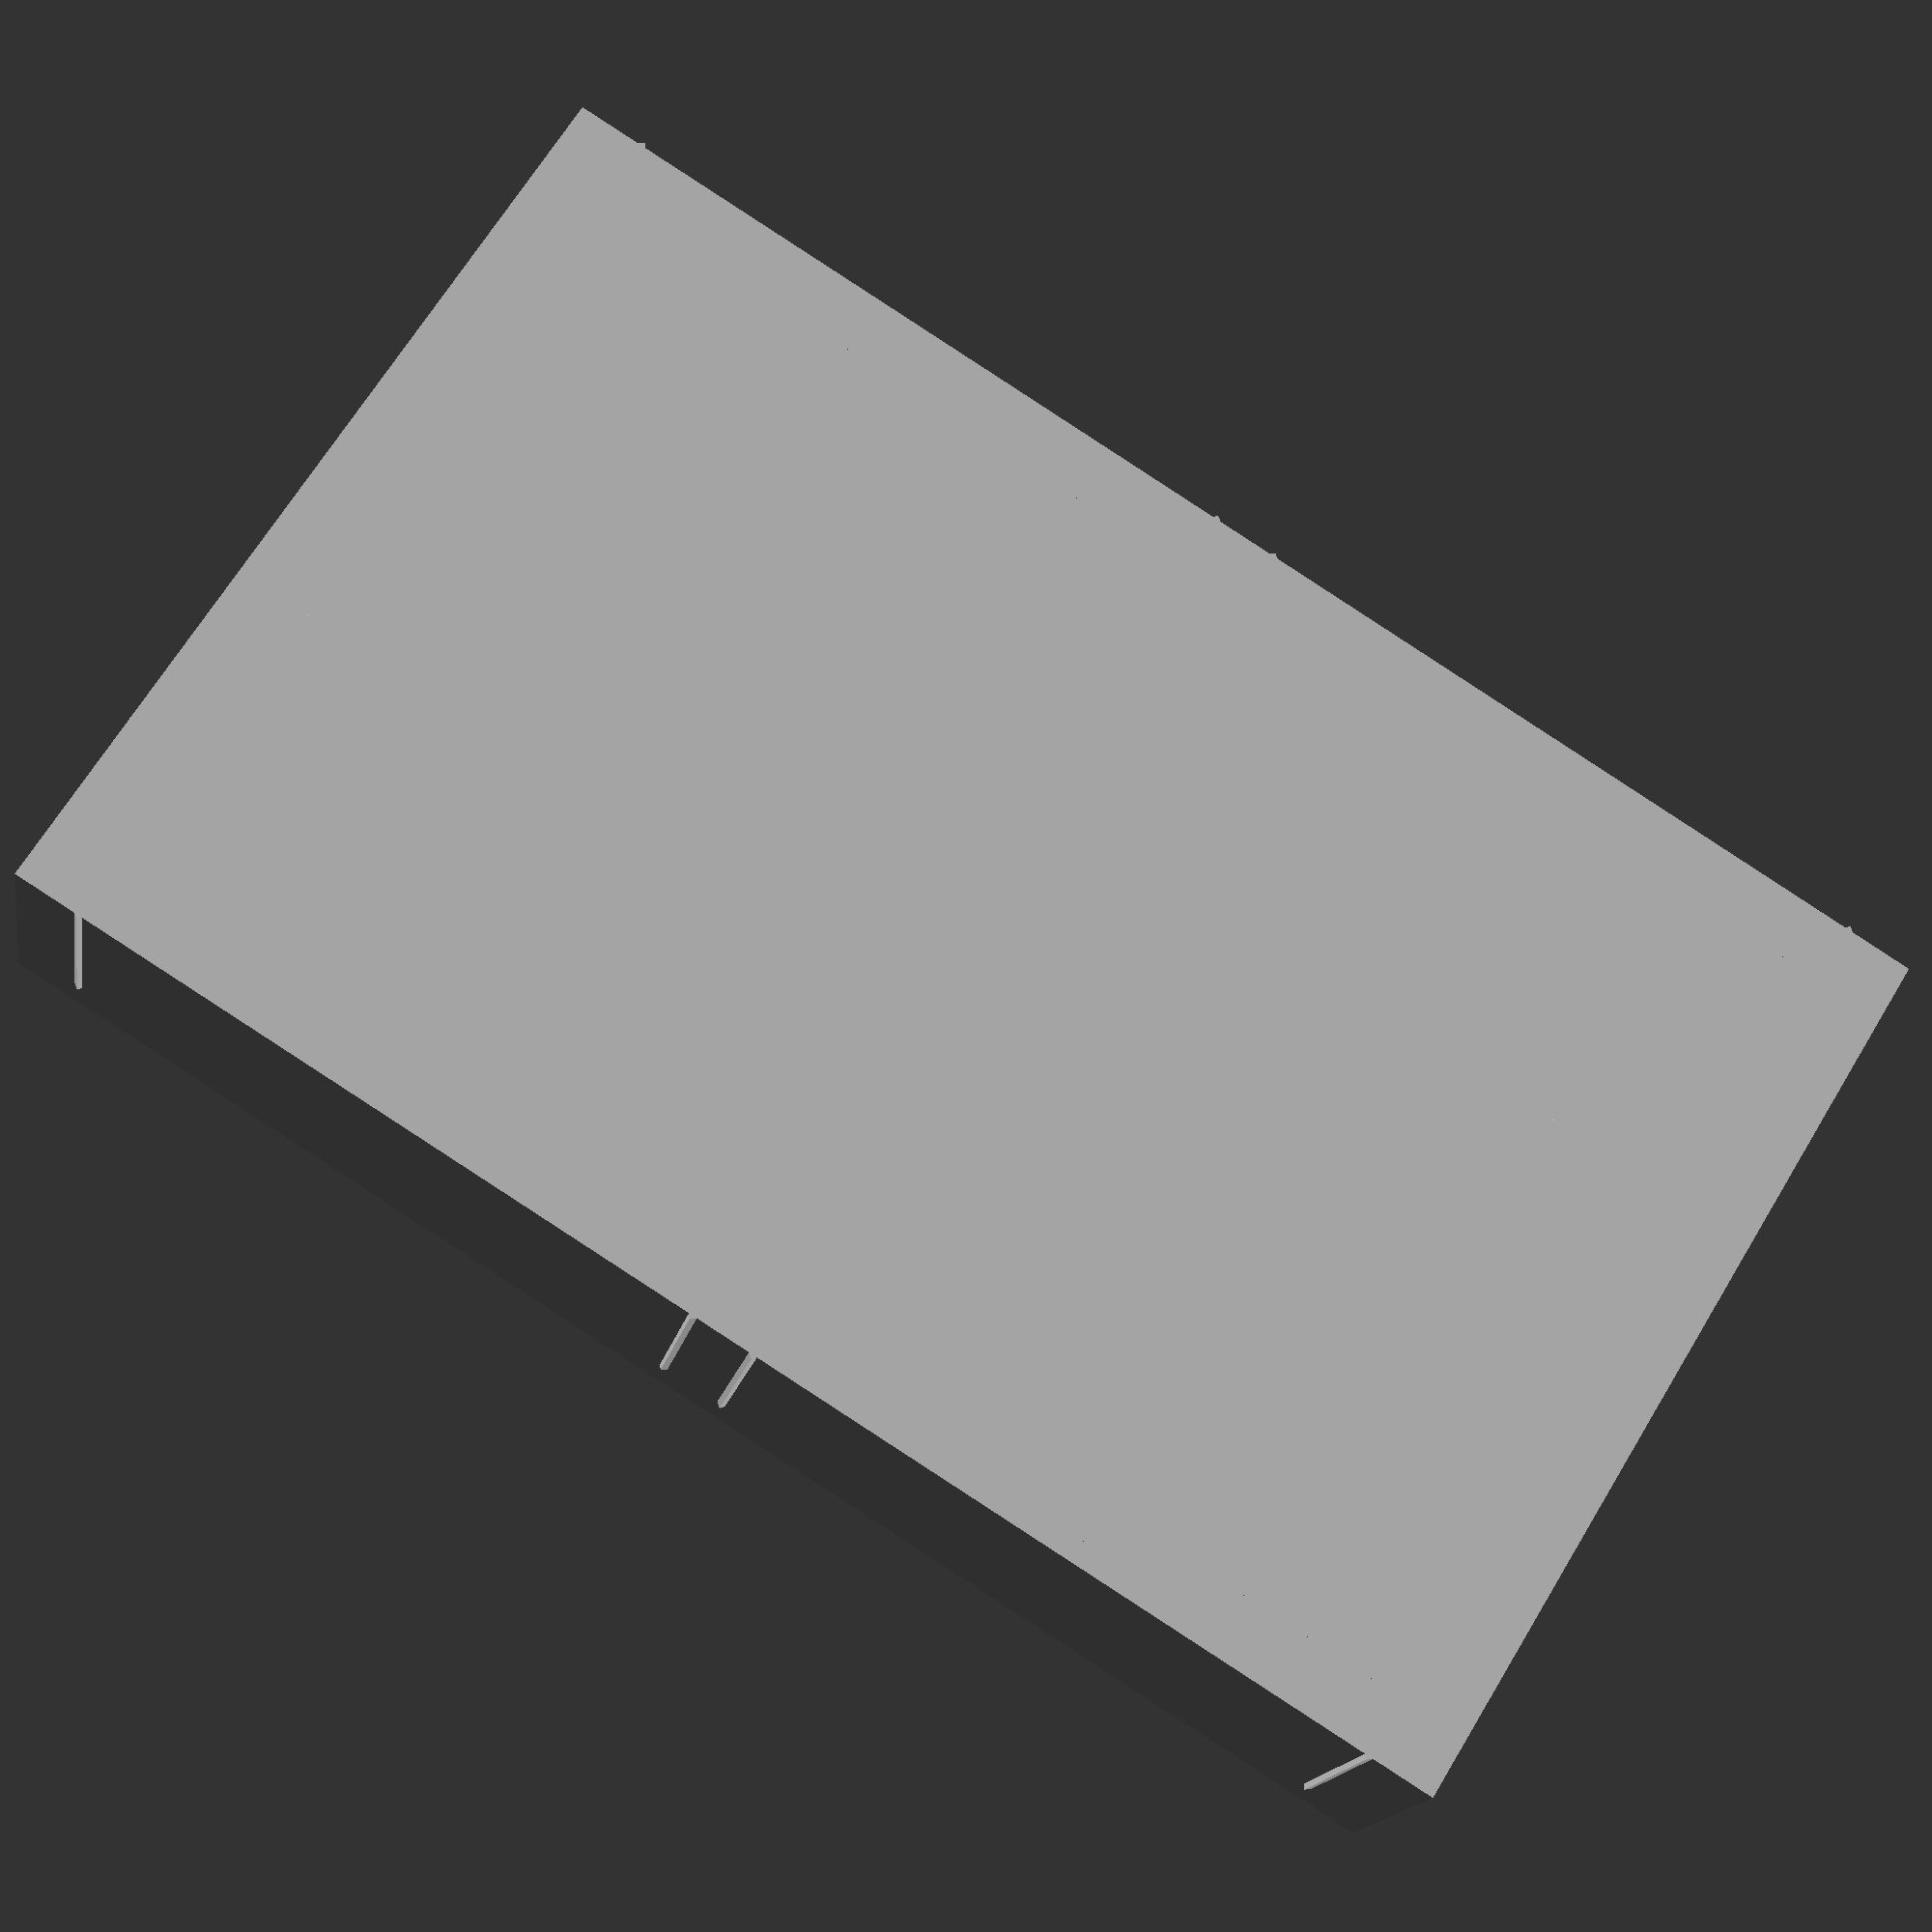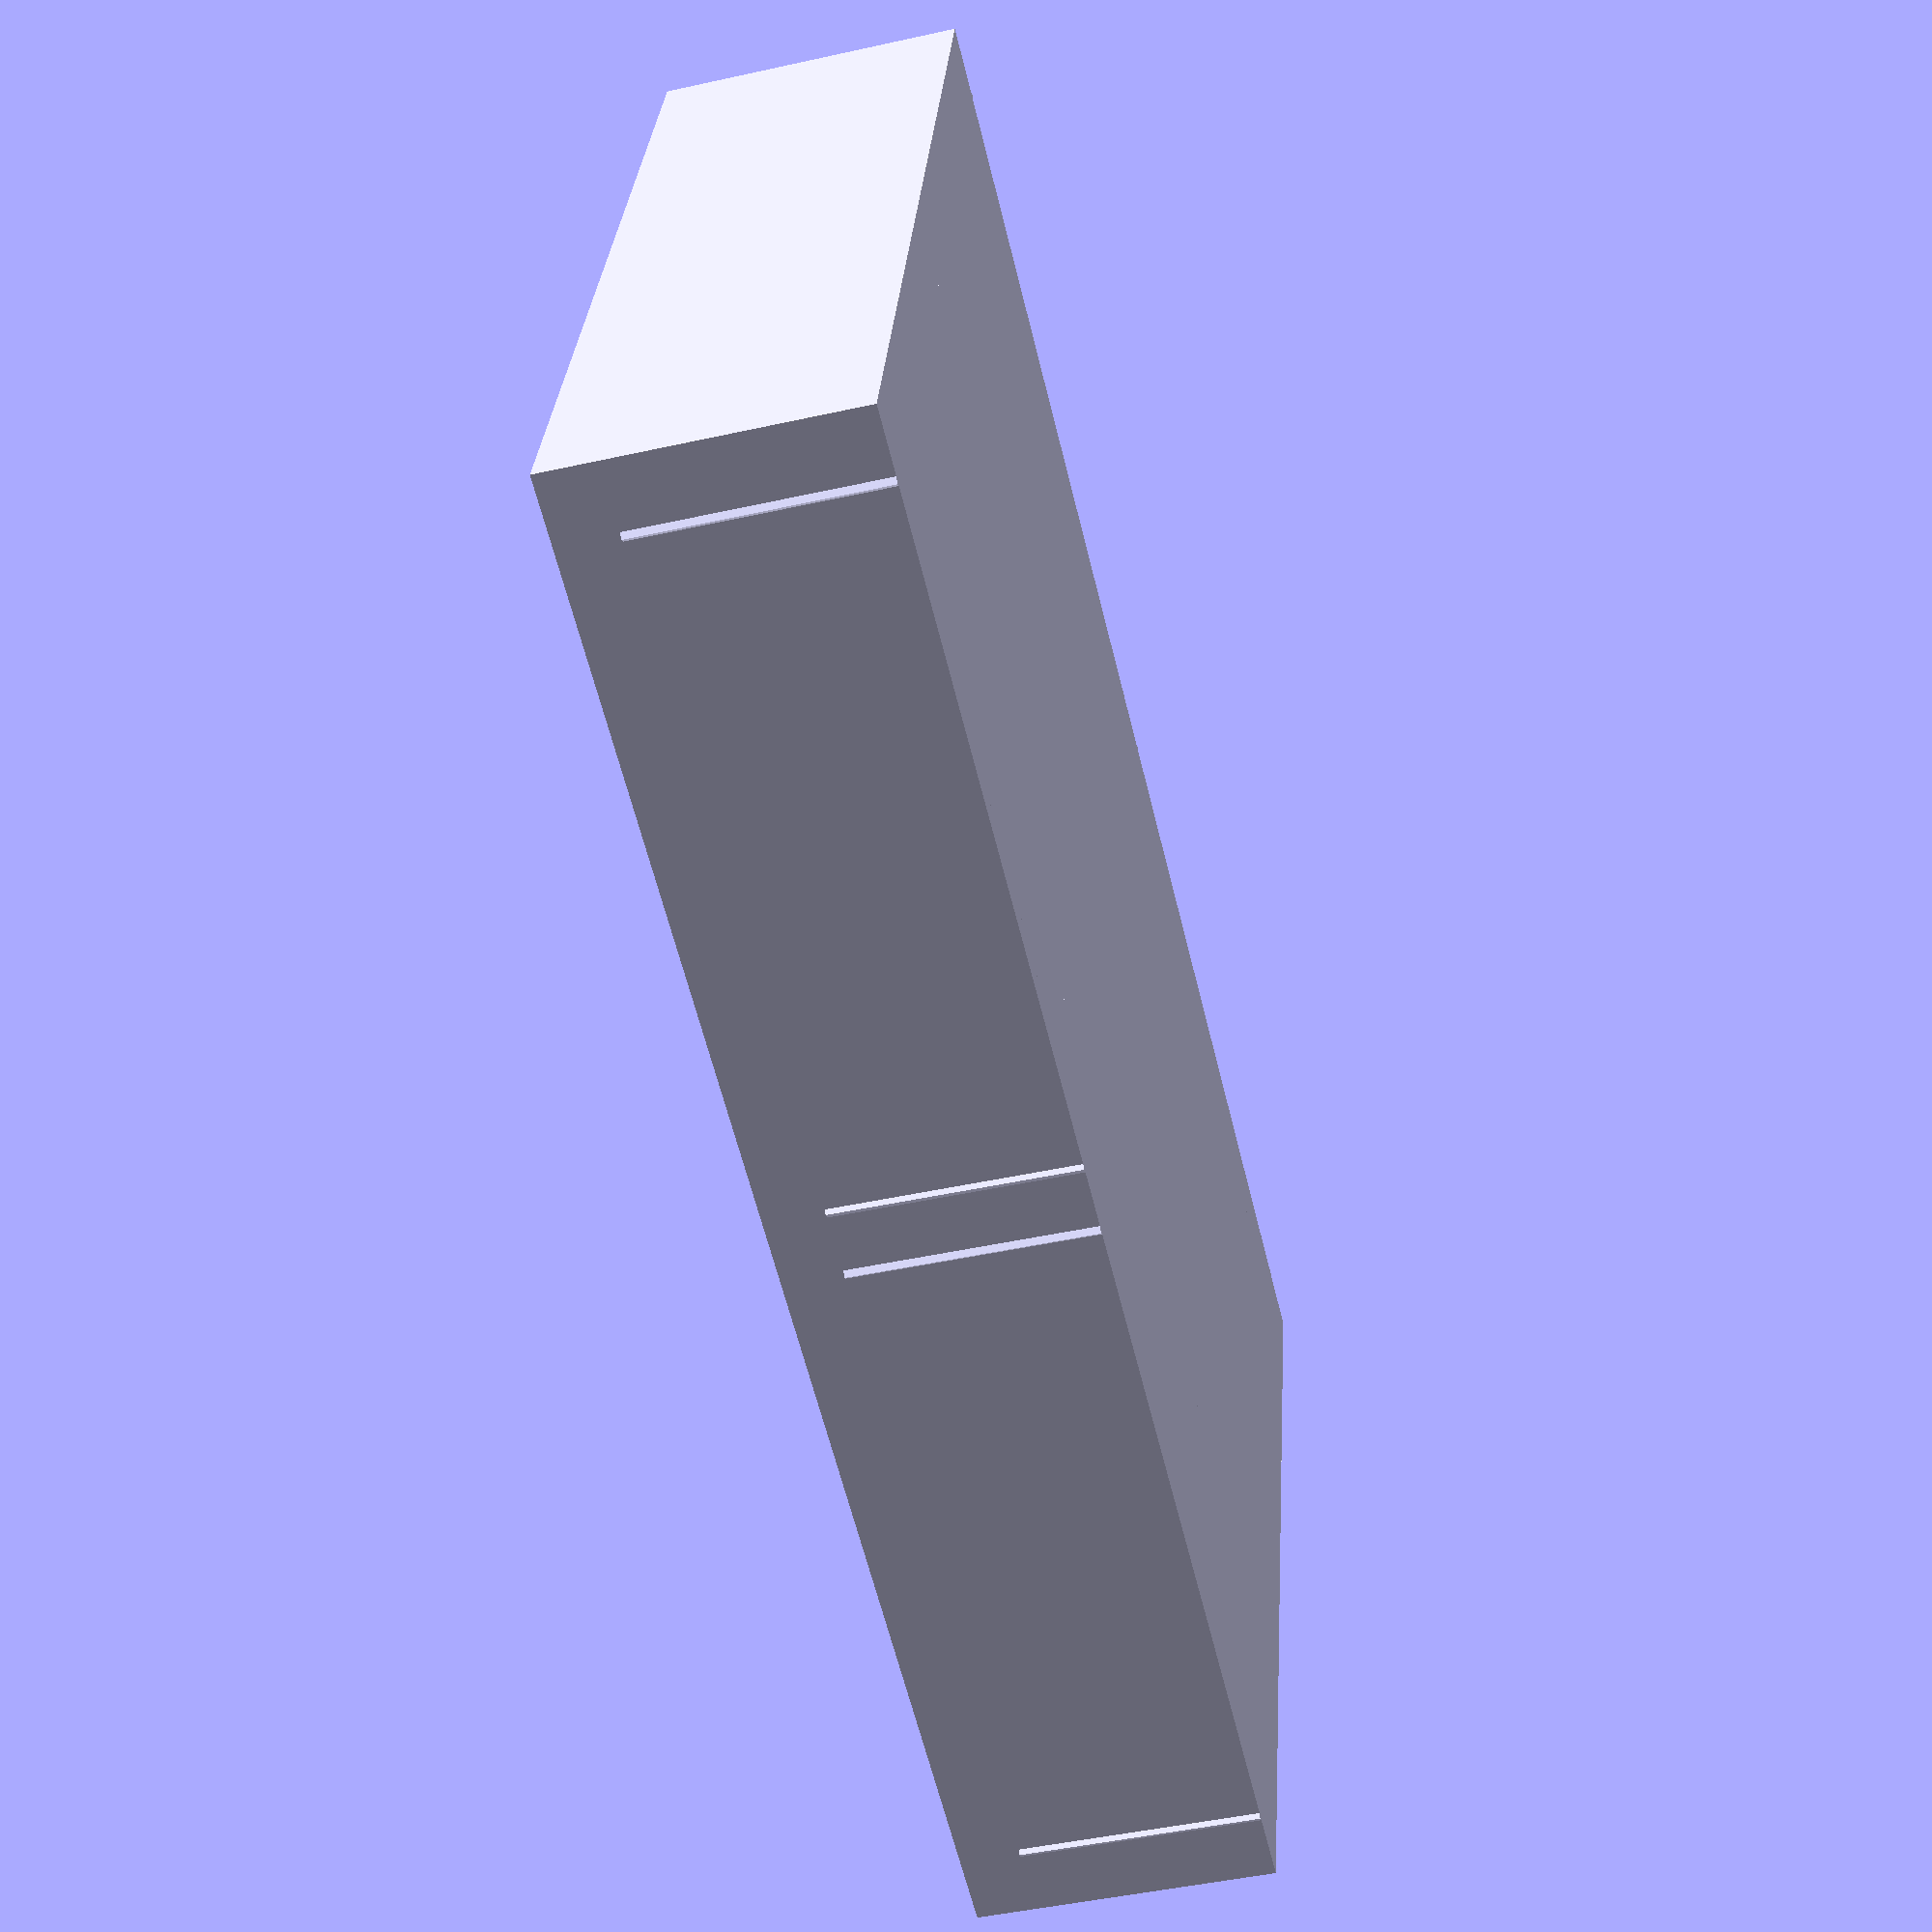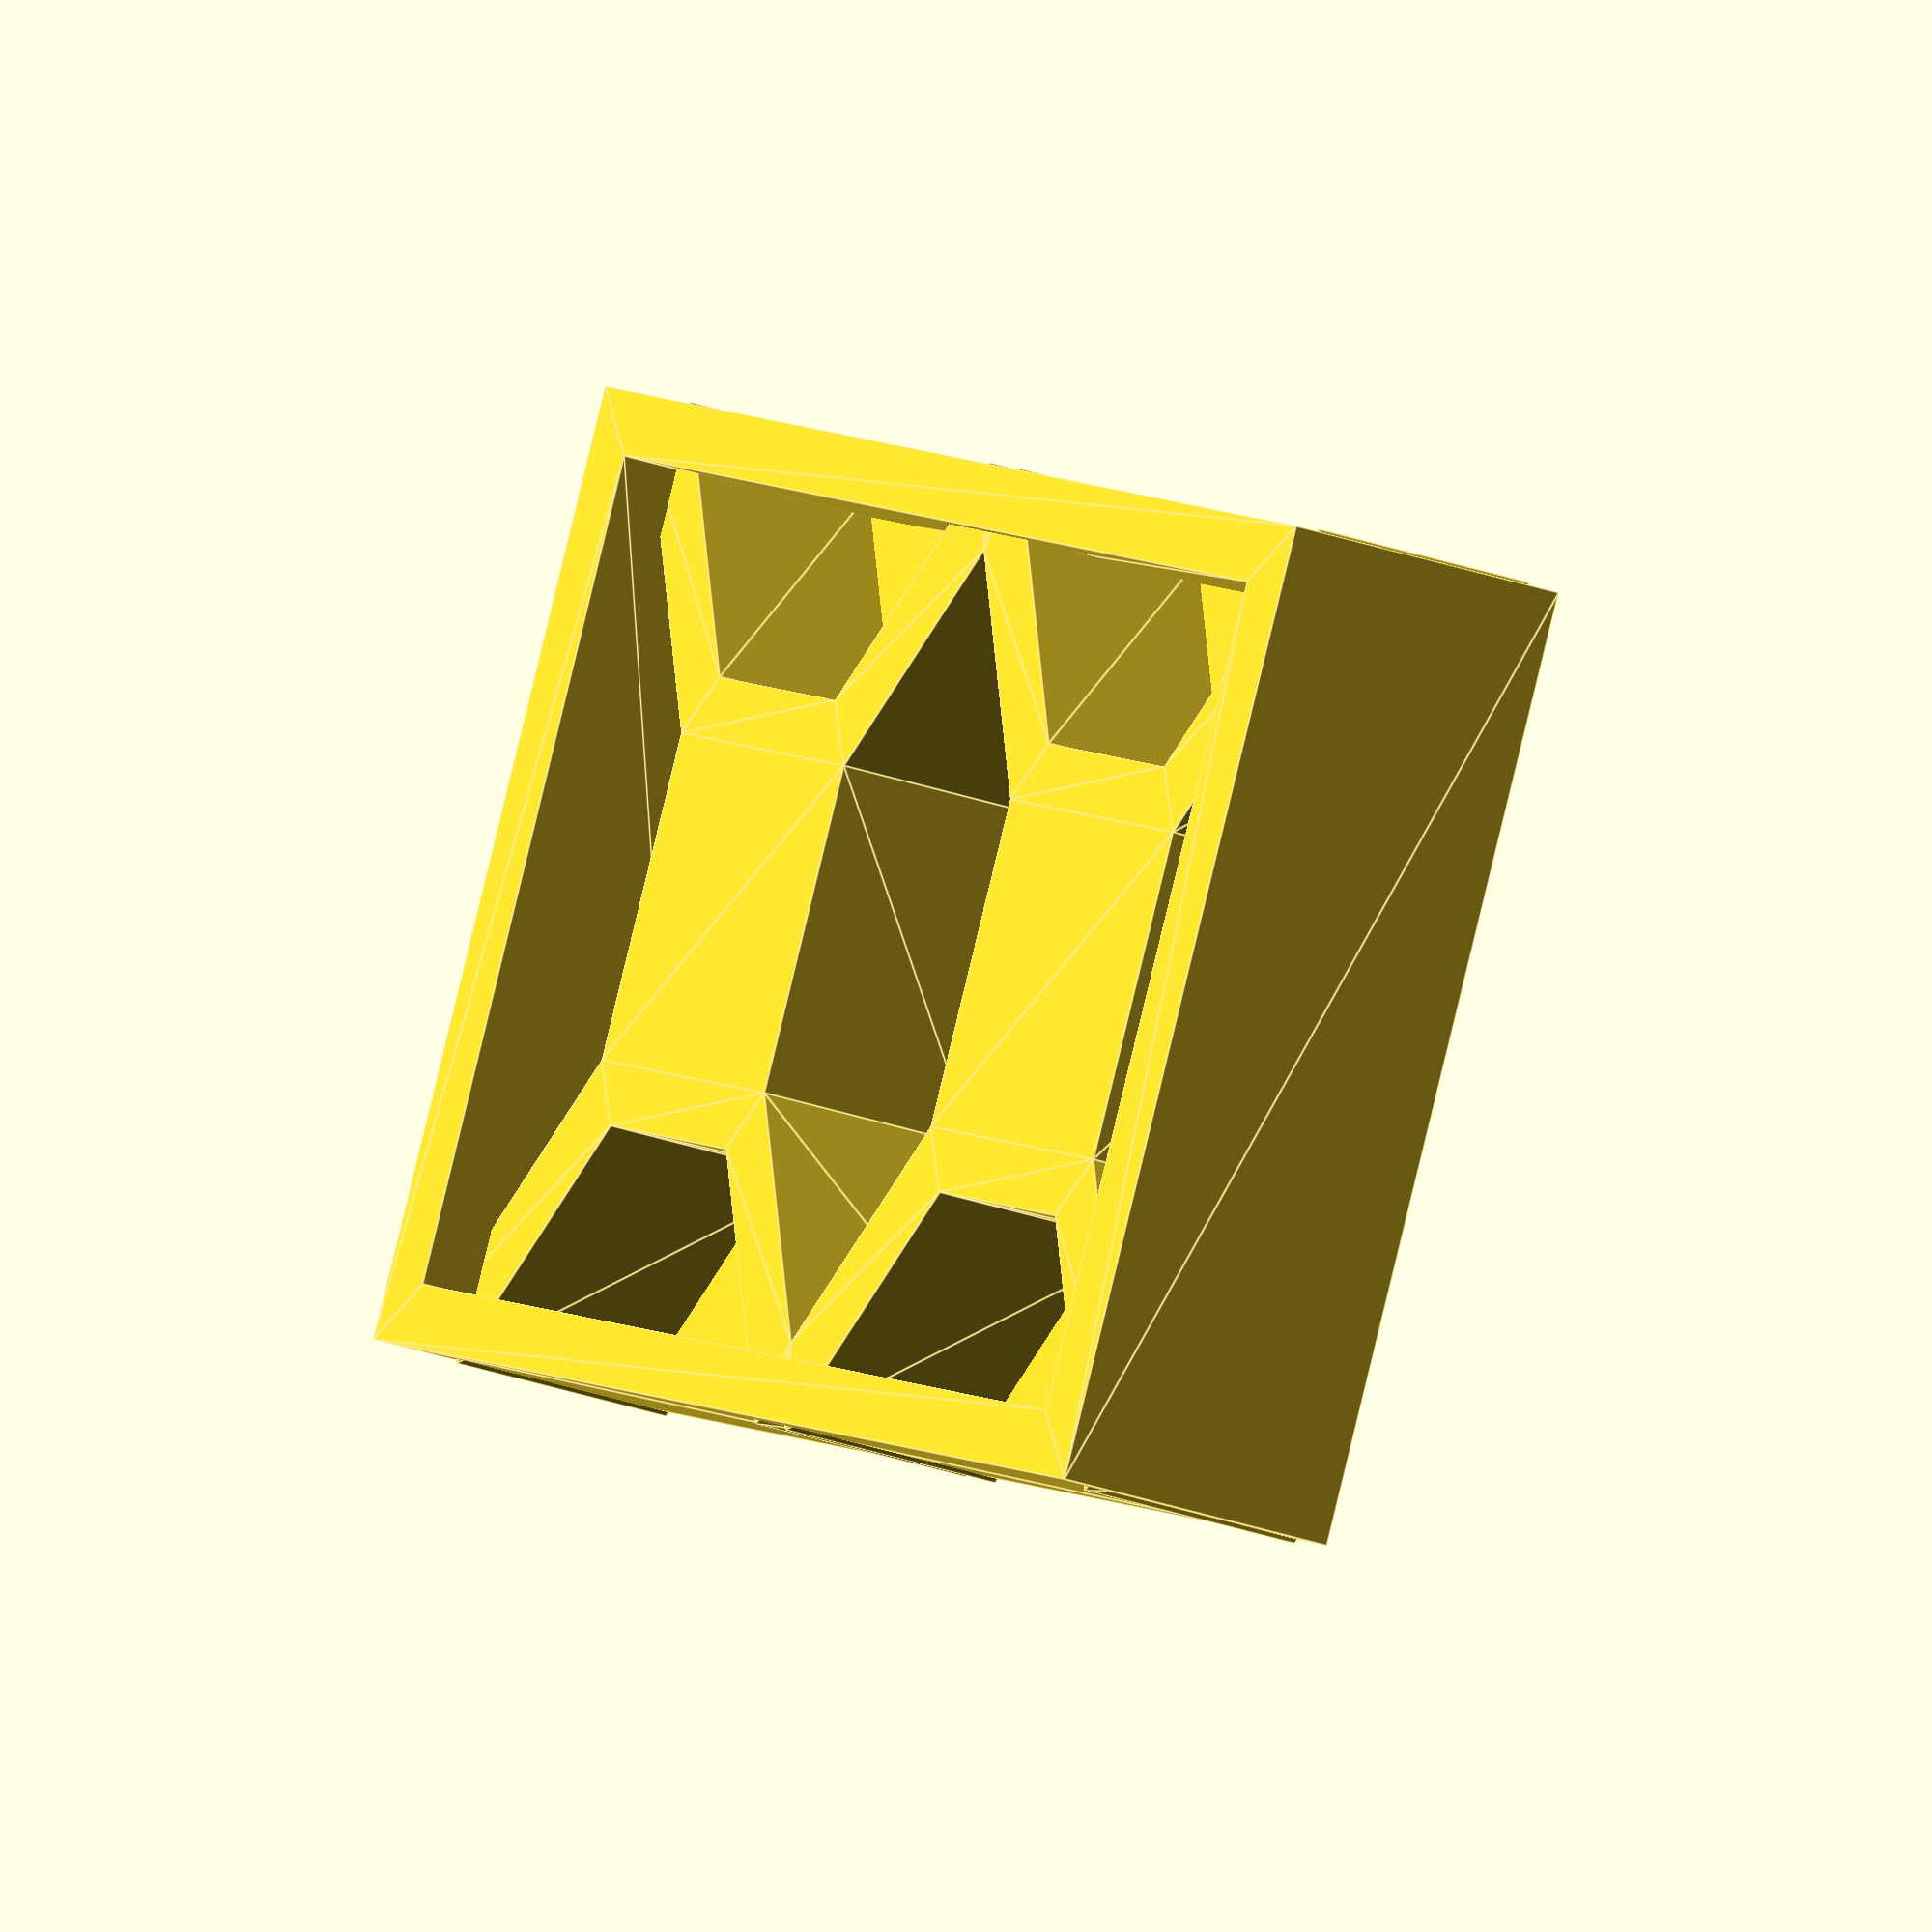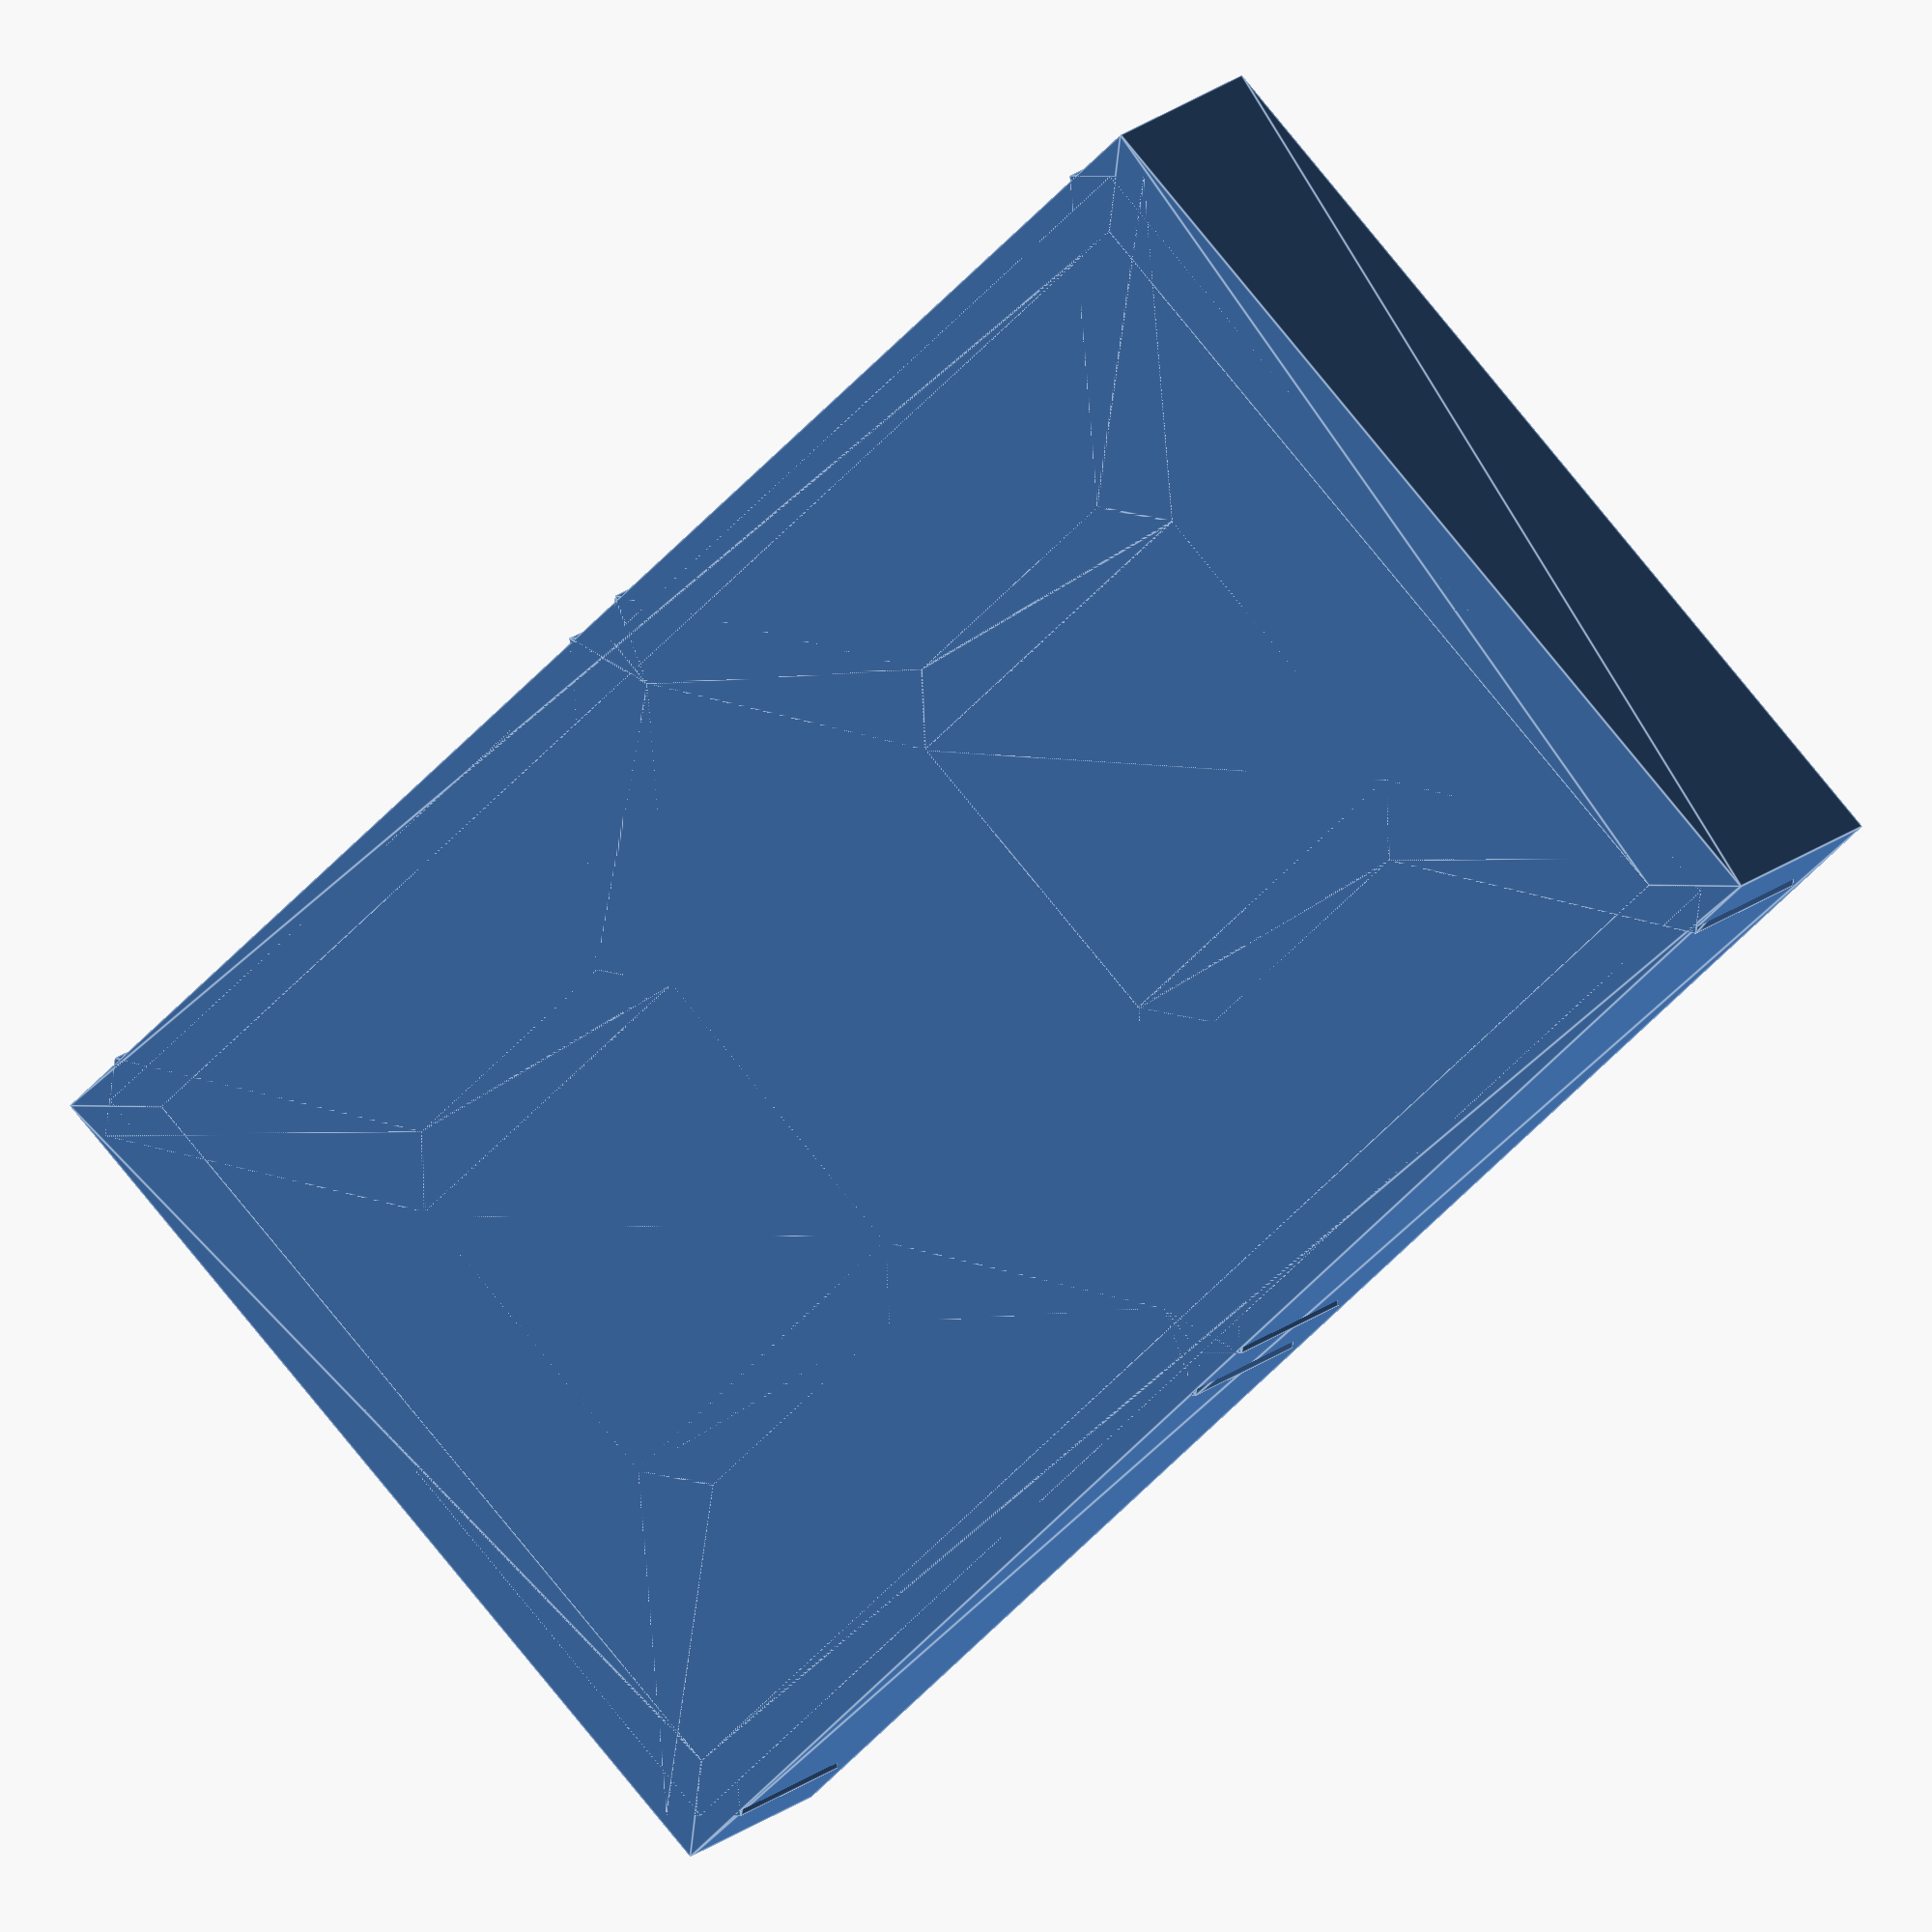
<openscad>
//
//
// 7segment display part to be built on makerbots.. a cheap part commonly available can still be rebuilt
// with unique size, material, and color, for interesting effect
//  
// r. miloh alexander,  may, 2011
//cc-sa
//


//Variables
7seg_size = 50;  	   // the controlling variable of this design, typically the largest variable
g_ratio	= 1.61803;  // the golden ratio
x_ratio	= 0.8;		//multiplier tacked onto the generation of the inner occlusion square
led_size	= 5;              // for sizing parts to fit different leds 
surface_thickness=1.4;	//2 z layers is ~0.8 and its kind of cool but generally too thin w/o extra diffusion
inside_height=8;	// total extrusion height
box_height=10;
wall_size 	= 2.7;		//  parmetizing the 7seg to keep wall size from increasing with arbitrary 7seg sizes
outside_wall_modifier  = 1.05;	 	// offset to fix problems...
led_socket_ratio	= 2.3;  // led sockets


// some arrays
base_array = [7seg_size/g_ratio,7seg_size/2];   // used to create a section of 3.5 segments for a 7seg
wall_array 	= [wall_size,wall_size]; 			// used to determine wall size


//-------------------------------------------------------
// call up the part
//-------------------------------------------------------

// comment the following line out if you just want the enclosure
seven_segments();
//comment the following out if you just want the internals light barrier
translate([0,7seg_size/4,0]) seven_segments_box();




//-------------------------------------------------------
//
//
// modules 
//
//--------------------------------------------------------

module seven_segments_box(){
  translate([0,0,surface_thickness/2])  cube([7seg_size/g_ratio,7seg_size,surface_thickness],center=true);
   linear_extrude(height=box_height)enclosure();
}

// this module builds the outside of the 7segment part
module enclosure(){
  	difference(){
		square([7seg_size/g_ratio,7seg_size]*outside_wall_modifier, center=true);
		square([7seg_size/g_ratio,7seg_size]-wall_array,center=true);
		}
}

// this module extrudes the 2D layout modules below
module seven_segments(){
linear_extrude (height=inside_height)seven_segments_flat();		
}

// this module duplicates the top_segments module to make the complete 2D layout of the inner part of a 7seg
module seven_segments_flat(){	
	top_segments();
	translate([0,7seg_size/2])top_segments();
}

// this module creates the 2D X shaped layout with inner square
module top_segments(){	
	square((base_array/g_ratio)*x_ratio,center=true);	  // change this to a polygon with cutouts for leds...
	hype =sqrt (pow((7seg_size/(2*g_ratio)),2) + pow((7seg_size)/4,2));
	bar =2* (hype);
	angle= 2.25*atan(1/(2*g_ratio));
	rotate(angle)square([bar,wall_size],center=true);
	rotate(-angle)square([bar,wall_size],center=true);
echo (str(angle));
}


module  led_socket(){
	difference(){
	cylinder(h =  led_size,r1=led_size/2*led_socket_ratio, r2=led_size/2,$fa=1,$fs=0.2);
	translate([0,0,0]) cylinder(h = led_size, r=led_size/2,$fa=1,$fs=0.2);
	}
}

</openscad>
<views>
elev=196.3 azim=58.3 roll=9.9 proj=p view=wireframe
elev=226.2 azim=74.9 roll=75.7 proj=p view=wireframe
elev=206.4 azim=118.5 roll=119.7 proj=o view=edges
elev=347.5 azim=133.7 roll=203.7 proj=o view=edges
</views>
